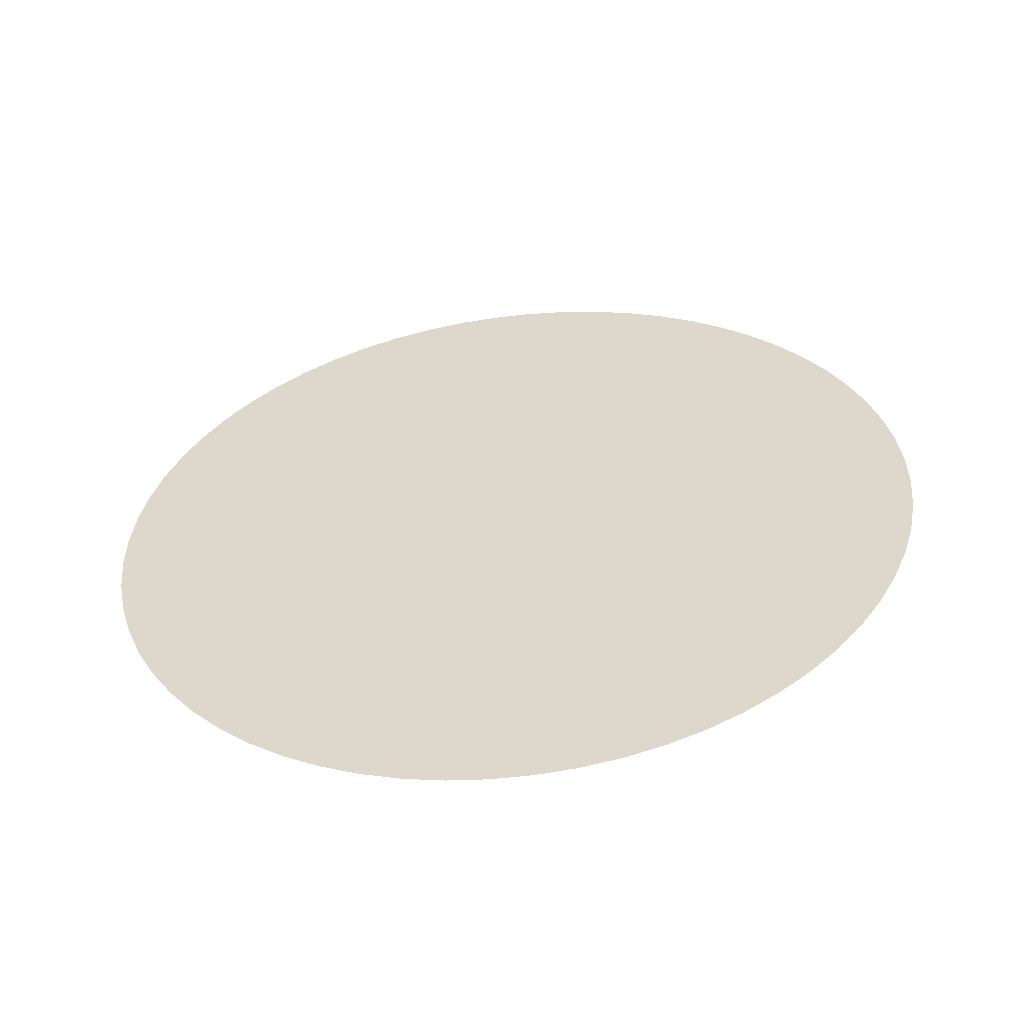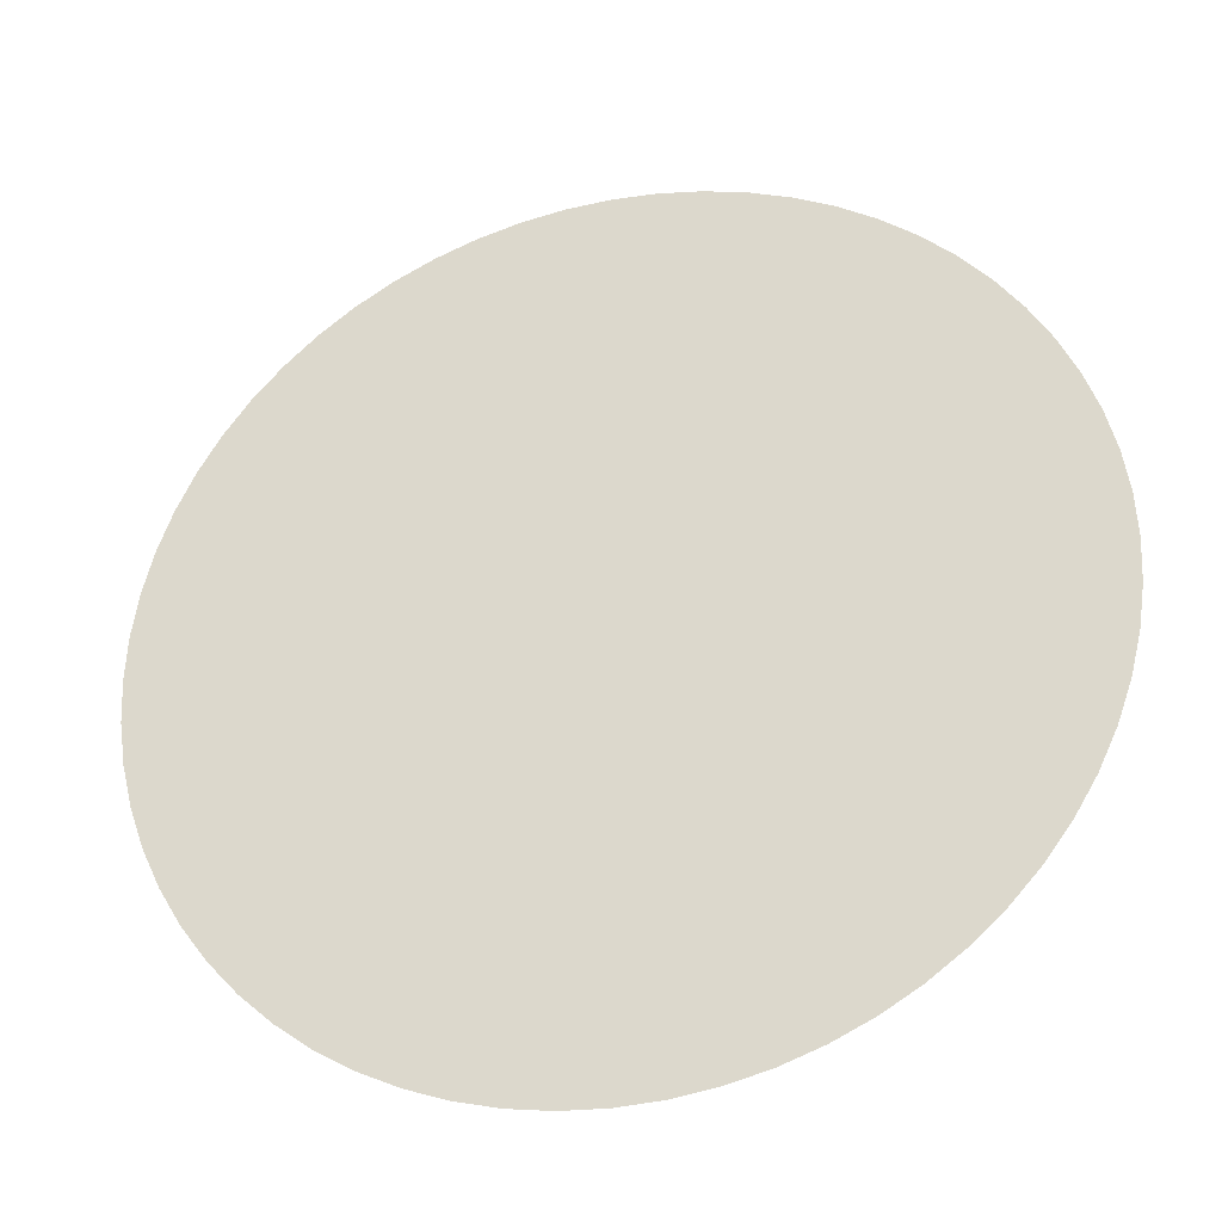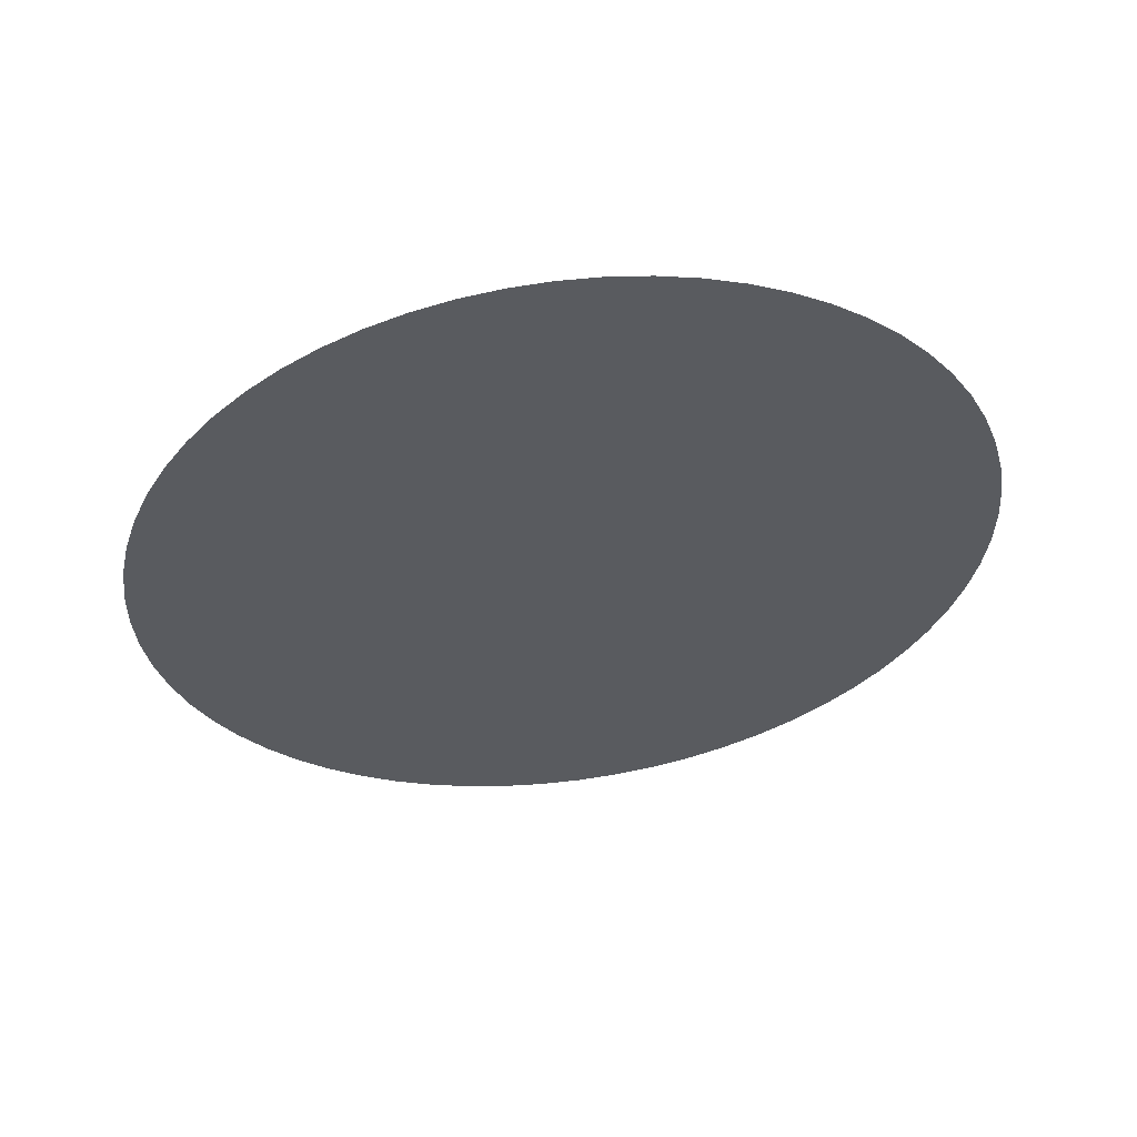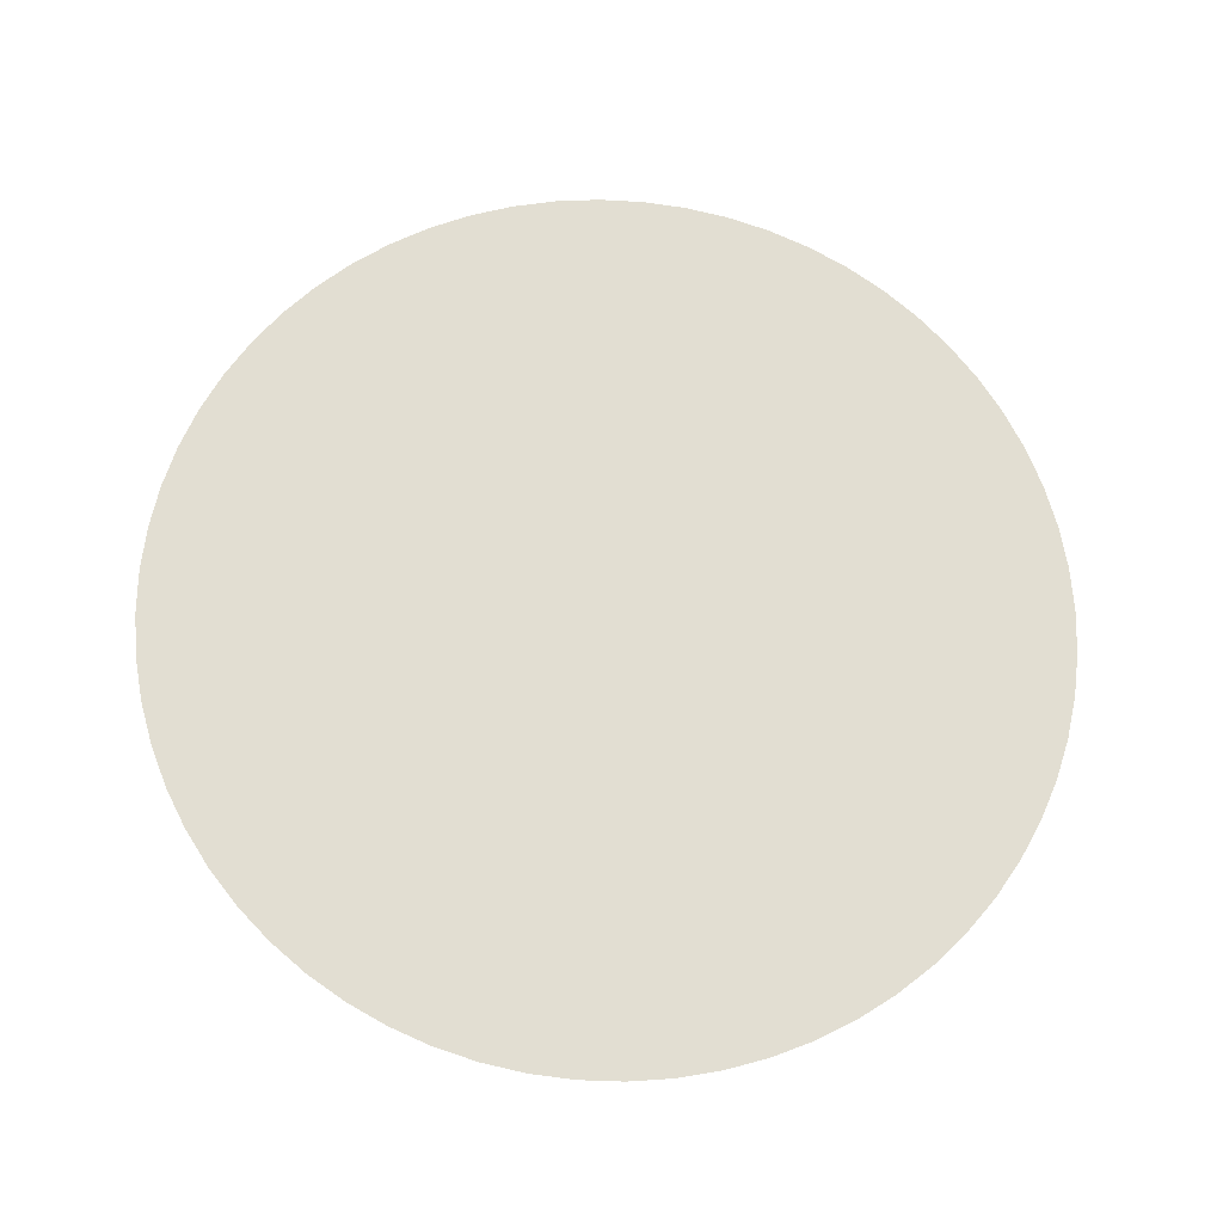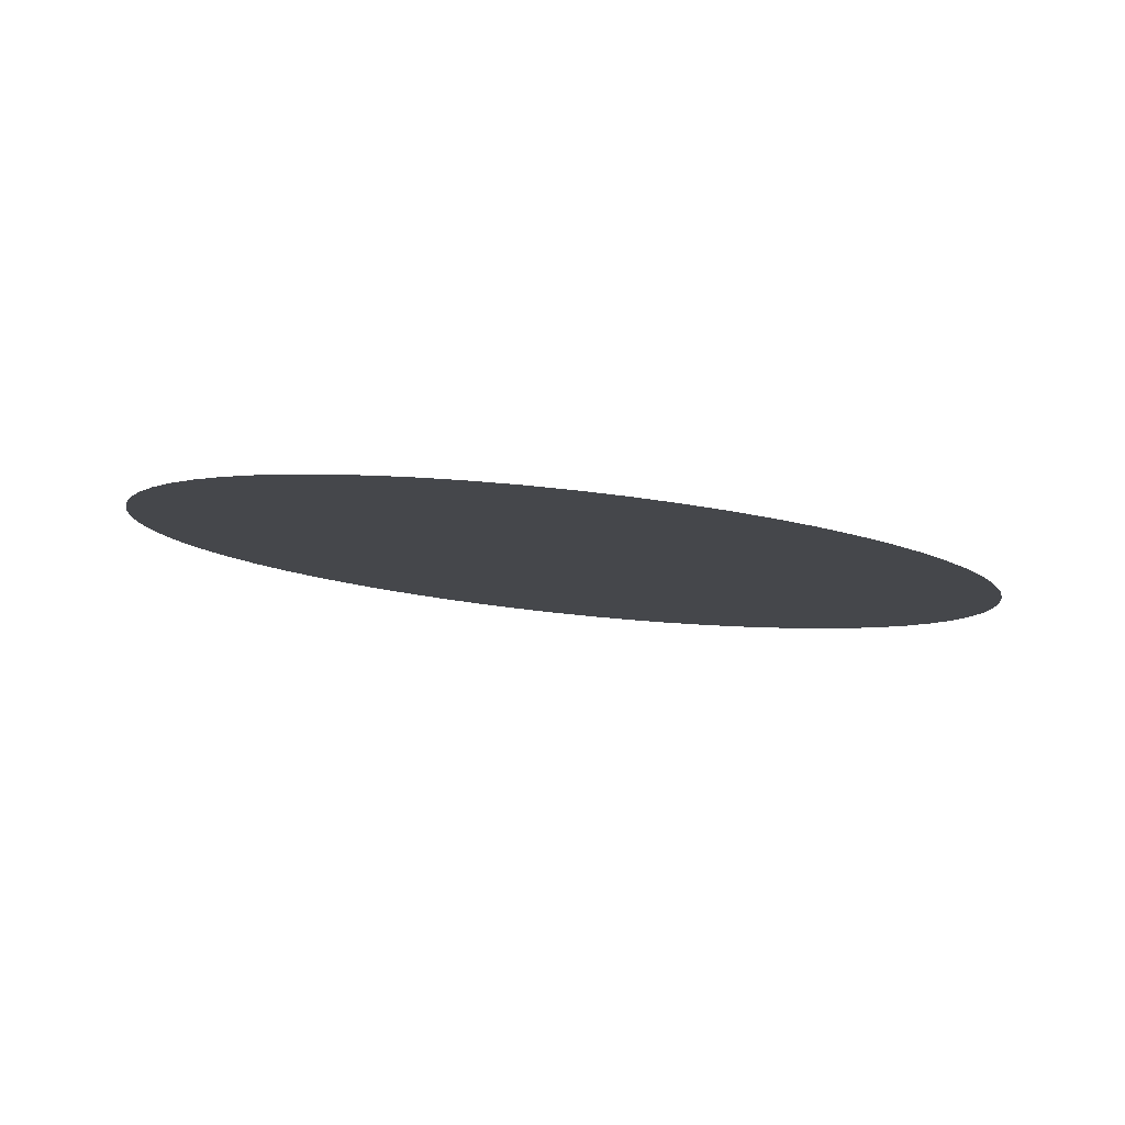
<metadata>
{"format":"obj","ext":"obj","renderer":"f3d","projection":"perspective","resolution":1024,"background":"white","views":[{"elev":49.6,"azim":-116.3,"up":"+Y"},{"elev":-31.2,"azim":-1.1,"up":"+Z"},{"elev":-19.5,"azim":-117.6,"up":"+Y"},{"elev":52.8,"azim":76.6,"up":"+Y"},{"elev":7.2,"azim":-68.2,"up":"+Y"}]}
</metadata>
<code>
o drumsetV4_DrumTop002_Cylinder.032
v 0.7915 2.771 0.2037
v 0.7396 2.786 0.201
v 0.8429 2.756 0.2116
v 0.8933 2.741 0.2248
v 0.7396 2.786 0.7525
v 0.6363 2.816 0.2116
v 0.537 2.845 0.243
v 0.4455 2.872 0.294
v 0.3653 2.896 0.3625
v 0.2994 2.915 0.4461
v 0.2505 2.929 0.5415
v 0.2204 2.938 0.6449
v 0.2102 2.941 0.7525
v 0.2204 2.938 0.8601
v 0.2505 2.929 0.9636
v 0.2994 2.915 1.059
v 0.3653 2.896 1.143
v 0.4455 2.872 1.211
v 0.537 2.845 1.262
v 0.6363 2.816 1.293
v 0.7396 2.786 1.304
v 0.8429 2.756 1.293
v 0.9422 2.727 1.262
v 1.034 2.7 1.211
v 1.114 2.677 1.143
v 1.18 2.657 1.059
v 1.229 2.643 0.9636
v 1.259 2.634 0.8601
v 1.269 2.631 0.7525
v 1.259 2.634 0.6449
v 1.229 2.643 0.5415
v 1.18 2.657 0.4461
v 1.114 2.677 0.3625
v 1.034 2.7 0.294
v 0.9422 2.727 0.243
v 0.9891 2.713 0.2661
v 1.075 2.688 0.3262
v 1.149 2.666 0.4027
v 1.206 2.65 0.4926
v 1.246 2.638 0.5924
v 1.266 2.632 0.6985
v 1.266 2.632 0.8066
v 1.246 2.638 0.9127
v 1.206 2.65 1.013
v 1.149 2.666 1.102
v 1.075 2.688 1.179
v 0.9891 2.713 1.239
v 0.8933 2.741 1.28
v 0.7915 2.771 1.301
v 0.6877 2.801 1.301
v 0.5859 2.831 1.28
v 0.4901 2.859 1.239
v 0.4038 2.884 1.179
v 0.3304 2.906 1.102
v 0.2727 2.923 1.013
v 0.233 2.934 0.9127
v 0.2128 2.94 0.8066
v 0.2128 2.94 0.6985
v 0.233 2.934 0.5924
v 0.2727 2.923 0.4926
v 0.3304 2.906 0.4027
v 0.4038 2.884 0.3262
v 0.4901 2.859 0.2661
v 0.5859 2.831 0.2248
v 0.6877 2.801 0.2037
f 1 5 3
f 4 5 35
f 65 5 2
f 64 5 6
f 63 5 7
f 62 5 8
f 61 5 9
f 60 5 10
f 59 5 11
f 58 5 12
f 57 5 13
f 56 5 14
f 55 5 15
f 54 5 16
f 53 5 17
f 52 5 18
f 51 5 19
f 50 5 20
f 49 5 21
f 48 5 22
f 47 5 23
f 46 5 24
f 45 5 25
f 44 5 26
f 43 5 27
f 42 5 28
f 41 5 29
f 40 5 30
f 39 5 31
f 38 5 32
f 37 5 33
f 36 5 34
f 1 2 5
f 4 3 5
f 65 6 5
f 64 7 5
f 63 8 5
f 62 9 5
f 61 10 5
f 60 11 5
f 59 12 5
f 58 13 5
f 57 14 5
f 56 15 5
f 55 16 5
f 54 17 5
f 53 18 5
f 52 19 5
f 51 20 5
f 50 21 5
f 49 22 5
f 48 23 5
f 47 24 5
f 46 25 5
f 45 26 5
f 44 27 5
f 43 28 5
f 42 29 5
f 41 30 5
f 40 31 5
f 39 32 5
f 38 33 5
f 37 34 5
f 36 35 5

</code>
